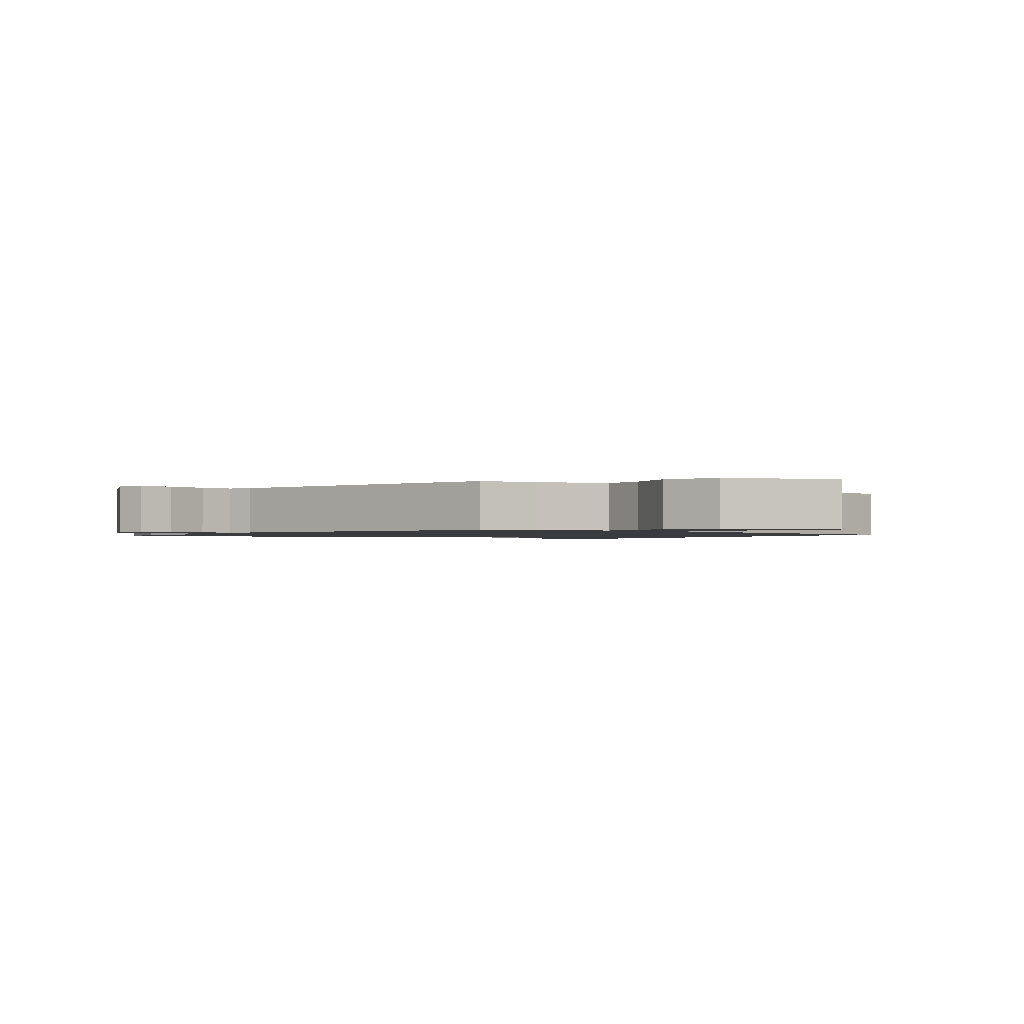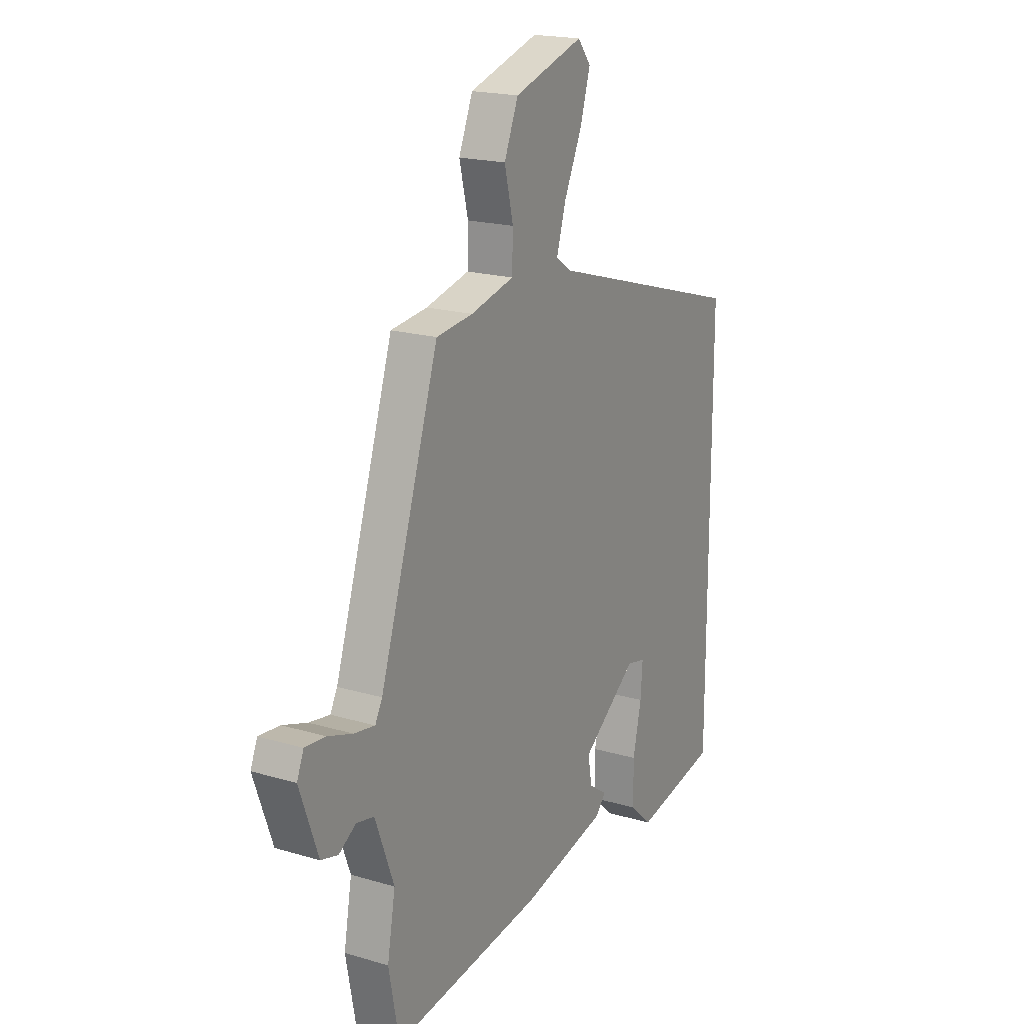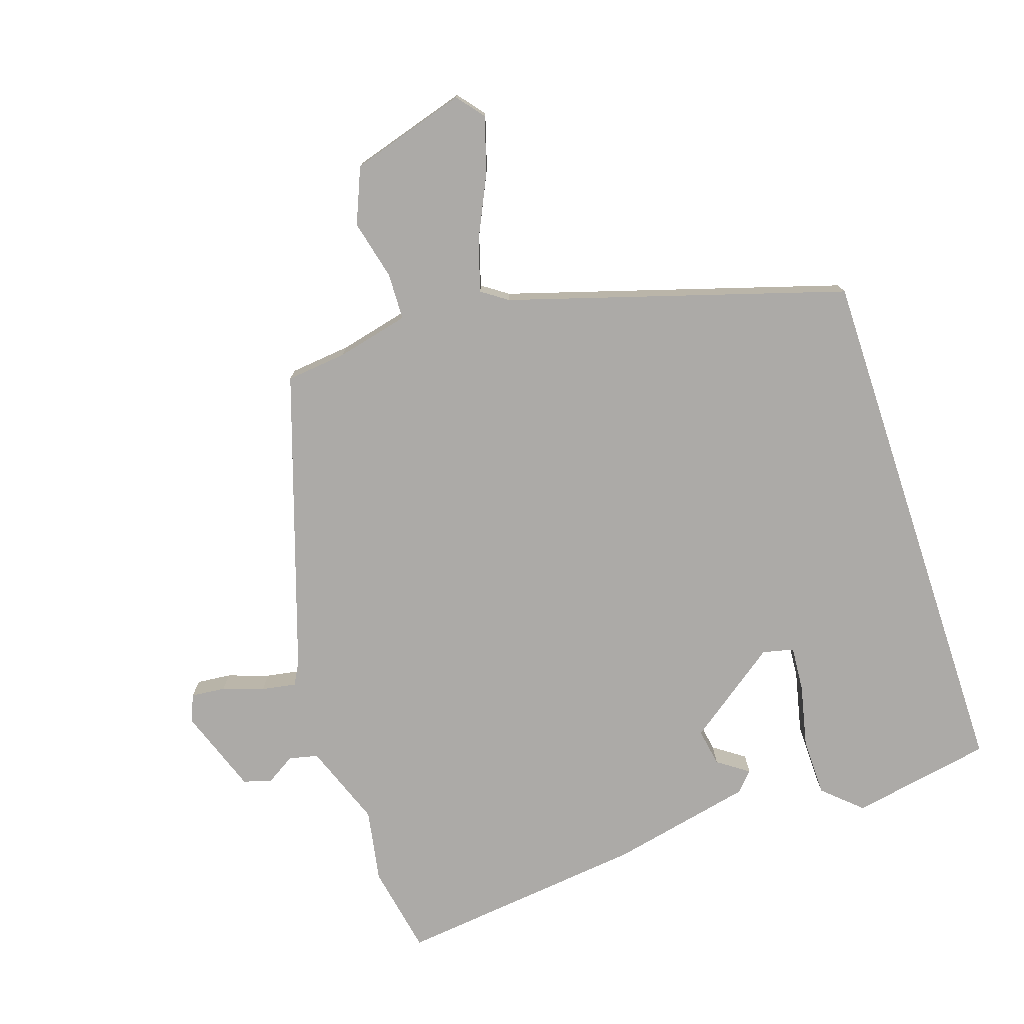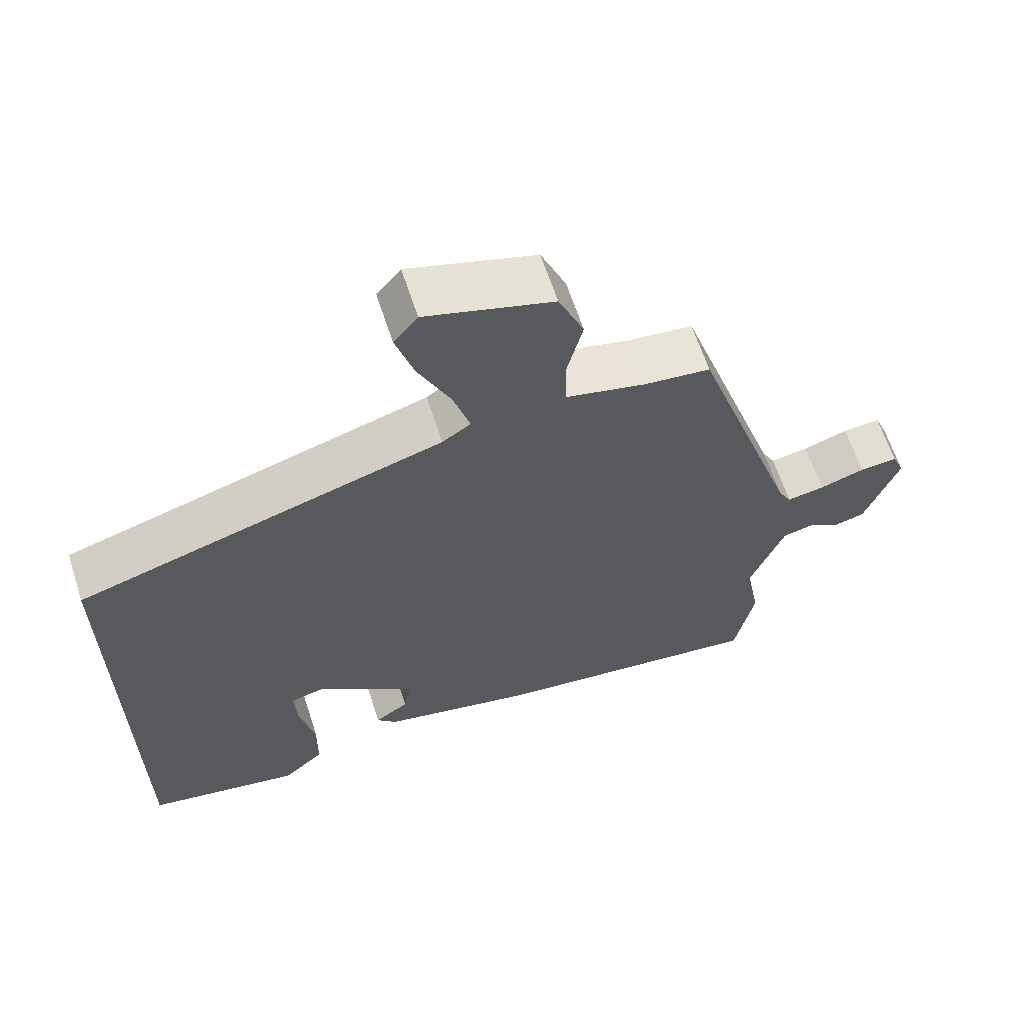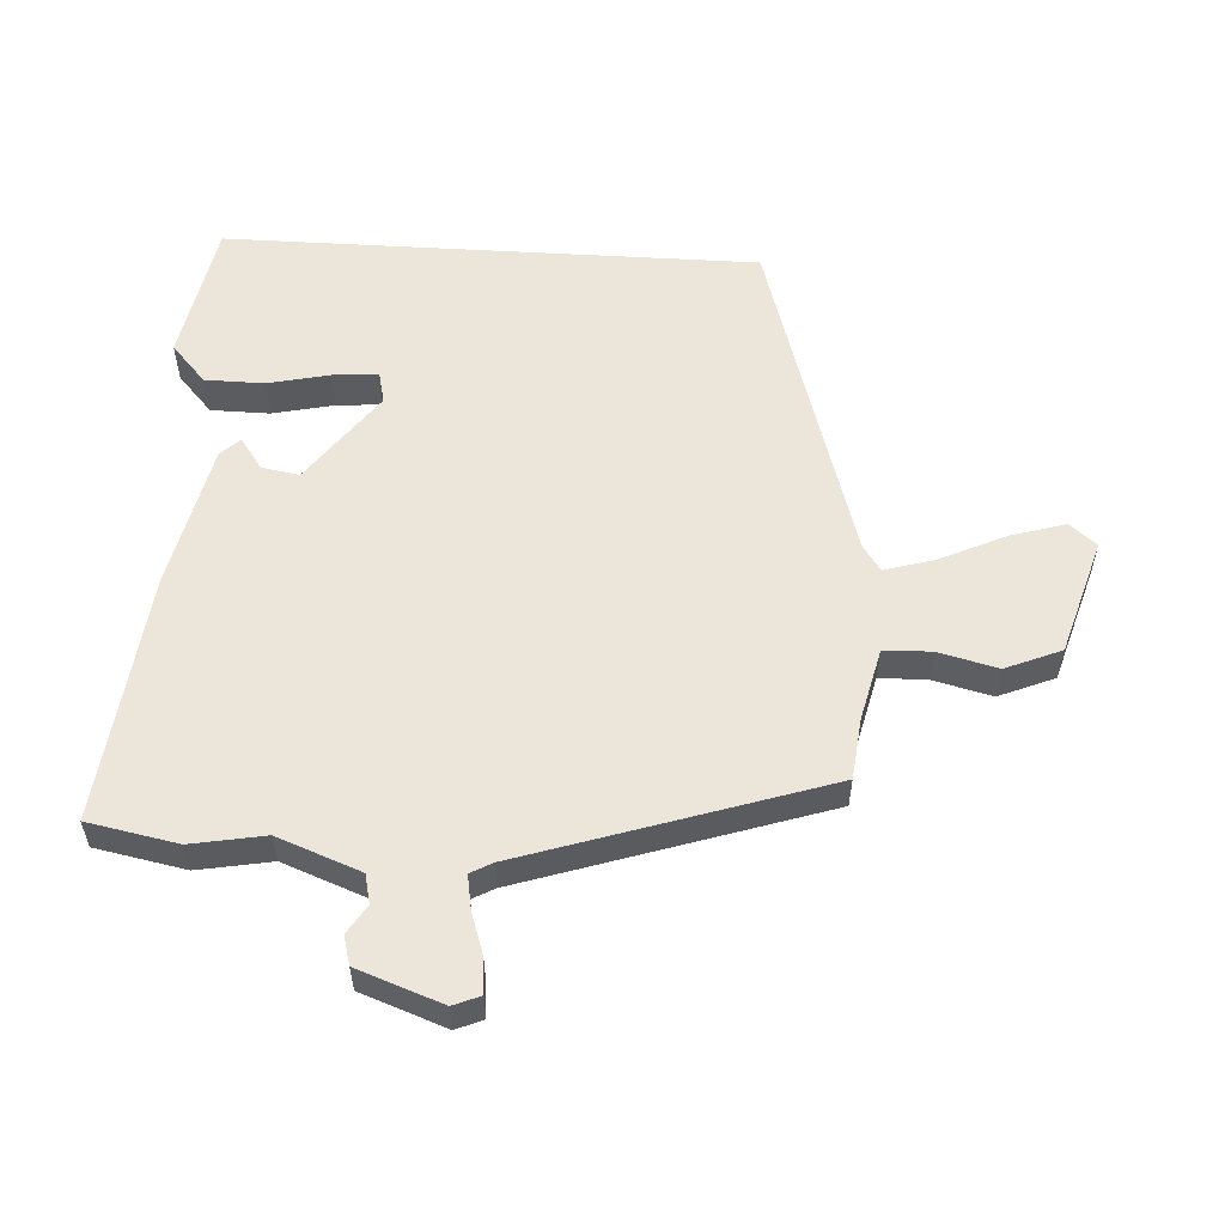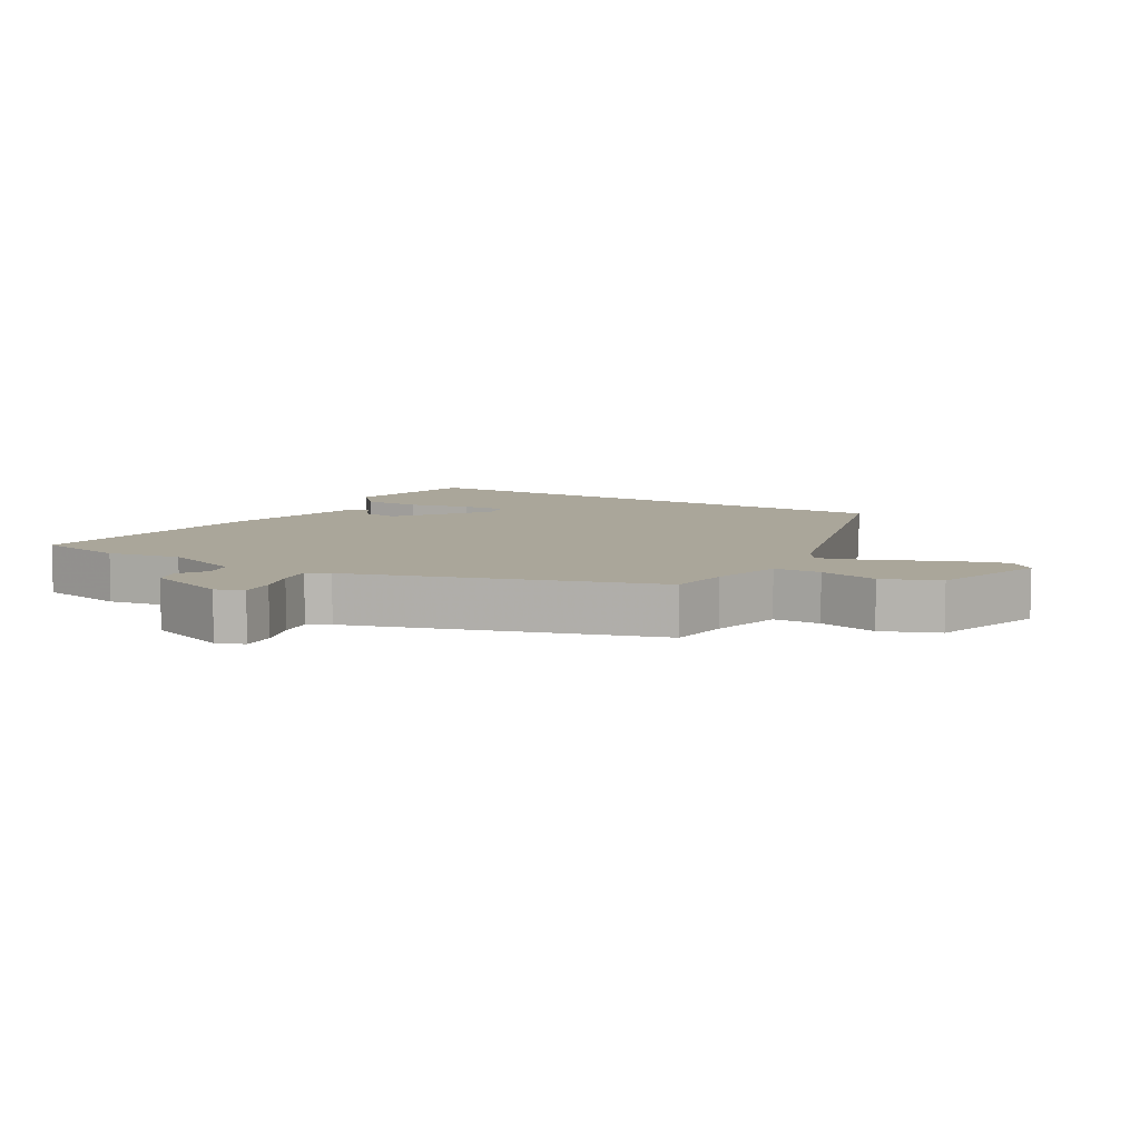
<metadata>
{"format":"obj","ext":"obj","renderer":"f3d","projection":"perspective","resolution":1024,"background":"white","views":[{"elev":-1.3,"azim":-32.6,"up":"+Y"},{"elev":19.3,"azim":-60.9,"up":"+Z"},{"elev":-76.1,"azim":18.3,"up":"+Y"},{"elev":63.5,"azim":162.0,"up":"+Z"},{"elev":56.3,"azim":-86.6,"up":"+Y"},{"elev":7.8,"azim":-58.7,"up":"+Y"}]}
</metadata>
<code>
v 0.5 0.07 -0.485
v 0.287 0.07 -0.525
v 0.23 0.07 -0.473
v 0.229 0.07 -0.384
v 0.25 0.07 -0.29
v 0.255 0.07 -0.222
v 0.208 0.07 -0.211
v 0.069 0.07 -0.313
v 0.079 0.07 -0.37
v 0.126 0.07 -0.403
v 0.099 0.07 -0.432
v -0.116 0.07 -0.479
v -0.496 0.07 -0.523
v -0.522 0.07 -0.387
v -0.502 0.07 -0.276
v -0.549 0.07 -0.151
v -0.593 0.07 -0.141
v -0.636 0.07 -0.168
v -0.679 0.07 -0.156
v -0.725 0.07 -0.028
v -0.708 0.07 0.013
v -0.656 0.07 0.008
v -0.594 0.07 -0.013
v -0.542 0.07 -0.022
v -0.524 0.07 0.011
v -0.376 0.07 0.462
v -0.284 0.07 0.472
v -0.175 0.07 0.498
v -0.173 0.07 0.569
v -0.195 0.07 0.659
v -0.16 0.07 0.743
v 0.015 0.07 0.796
v 0.048 0.07 0.755
v 0.023 0.07 0.672
v -0.022 0.07 0.576
v -0.045 0.07 0.499
v -0.006 0.07 0.472
v 0.5 0.07 0.319
v 0.5 0 -0.485
v 0.287 0 -0.525
v 0.23 0 -0.473
v 0.229 0 -0.384
v 0.25 0 -0.29
v 0.255 0 -0.222
v 0.208 0 -0.211
v 0.069 0 -0.313
v 0.079 0 -0.37
v 0.126 0 -0.403
v 0.099 0 -0.432
v -0.116 0 -0.479
v -0.496 0 -0.523
v -0.522 0 -0.387
v -0.502 0 -0.276
v -0.549 0 -0.151
v -0.593 0 -0.141
v -0.636 0 -0.168
v -0.679 0 -0.156
v -0.725 0 -0.028
v -0.708 0 0.013
v -0.656 0 0.008
v -0.594 0 -0.013
v -0.542 0 -0.022
v -0.524 0 0.011
v -0.376 0 0.462
v -0.284 0 0.472
v -0.175 0 0.498
v -0.173 0 0.569
v -0.195 0 0.659
v -0.16 0 0.743
v 0.015 0 0.796
v 0.048 0 0.755
v 0.023 0 0.672
v -0.022 0 0.576
v -0.045 0 0.499
v -0.006 0 0.472
v 0.5 0 0.319
f 37 38 1
f 36 37 1
f 33 34 35
f 32 33 35
f 31 32 35
f 30 31 35
f 29 30 35
f 28 29 35 36
f 27 28 36 1
f 25 26 27
f 21 22 23
f 20 21 23
f 19 20 23
f 18 19 23
f 17 18 23
f 16 17 23 24
f 15 16 24 25
f 13 14 15
f 12 13 15
f 11 12 15
f 10 11 15
f 9 10 15
f 15 25 27
f 9 15 27
f 8 9 27
f 3 4 5
f 2 3 5
f 1 2 5
f 1 5 6
f 27 1 6
f 7 8 27
f 6 7 27
f 39 76 75
f 39 75 74
f 73 72 71
f 73 71 70
f 73 70 69
f 73 69 68
f 73 68 67
f 74 73 67 66
f 39 74 66 65
f 65 64 63
f 61 60 59
f 61 59 58
f 61 58 57
f 61 57 56
f 61 56 55
f 62 61 55 54
f 63 62 54 53
f 53 52 51
f 53 51 50
f 53 50 49
f 53 49 48
f 53 48 47
f 65 63 53
f 65 53 47
f 65 47 46
f 43 42 41
f 43 41 40
f 43 40 39
f 44 43 39
f 44 39 65
f 65 46 45
f 65 45 44
f 1 39 40 2
f 2 40 41 3
f 3 41 42 4
f 4 42 43 5
f 5 43 44 6
f 6 44 45 7
f 7 45 46 8
f 8 46 47 9
f 9 47 48 10
f 10 48 49 11
f 11 49 50 12
f 12 50 51 13
f 13 51 52 14
f 14 52 53 15
f 15 53 54 16
f 16 54 55 17
f 17 55 56 18
f 18 56 57 19
f 19 57 58 20
f 20 58 59 21
f 21 59 60 22
f 22 60 61 23
f 23 61 62 24
f 24 62 63 25
f 25 63 64 26
f 26 64 65 27
f 27 65 66 28
f 28 66 67 29
f 29 67 68 30
f 30 68 69 31
f 31 69 70 32
f 32 70 71 33
f 33 71 72 34
f 34 72 73 35
f 35 73 74 36
f 36 74 75 37
f 37 75 76 38
f 38 76 39 1

</code>
